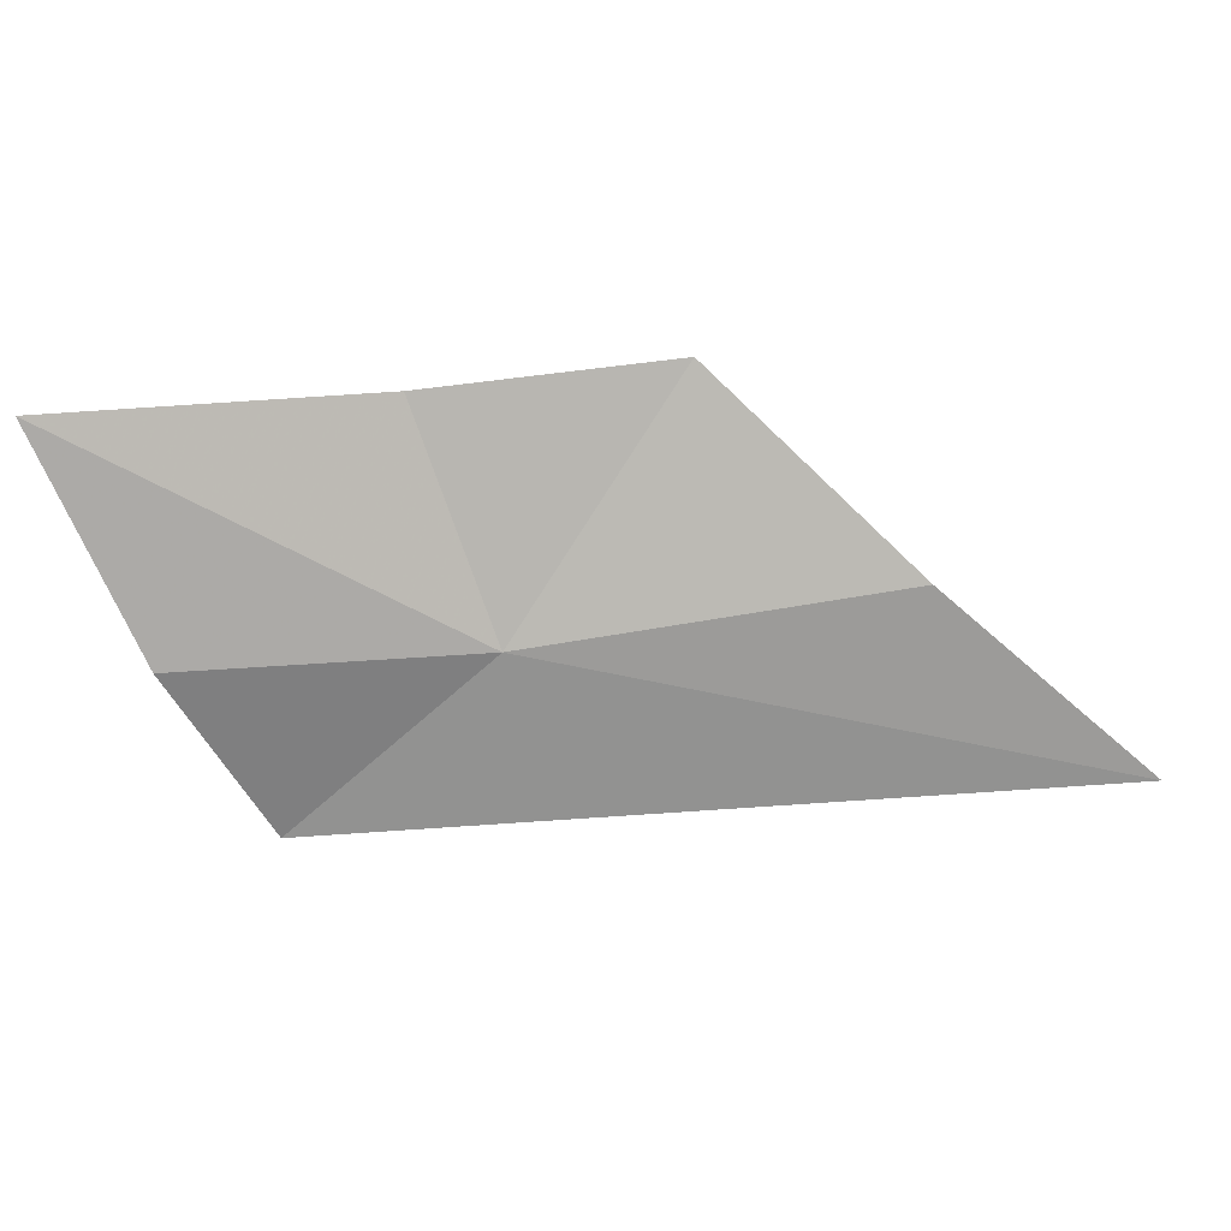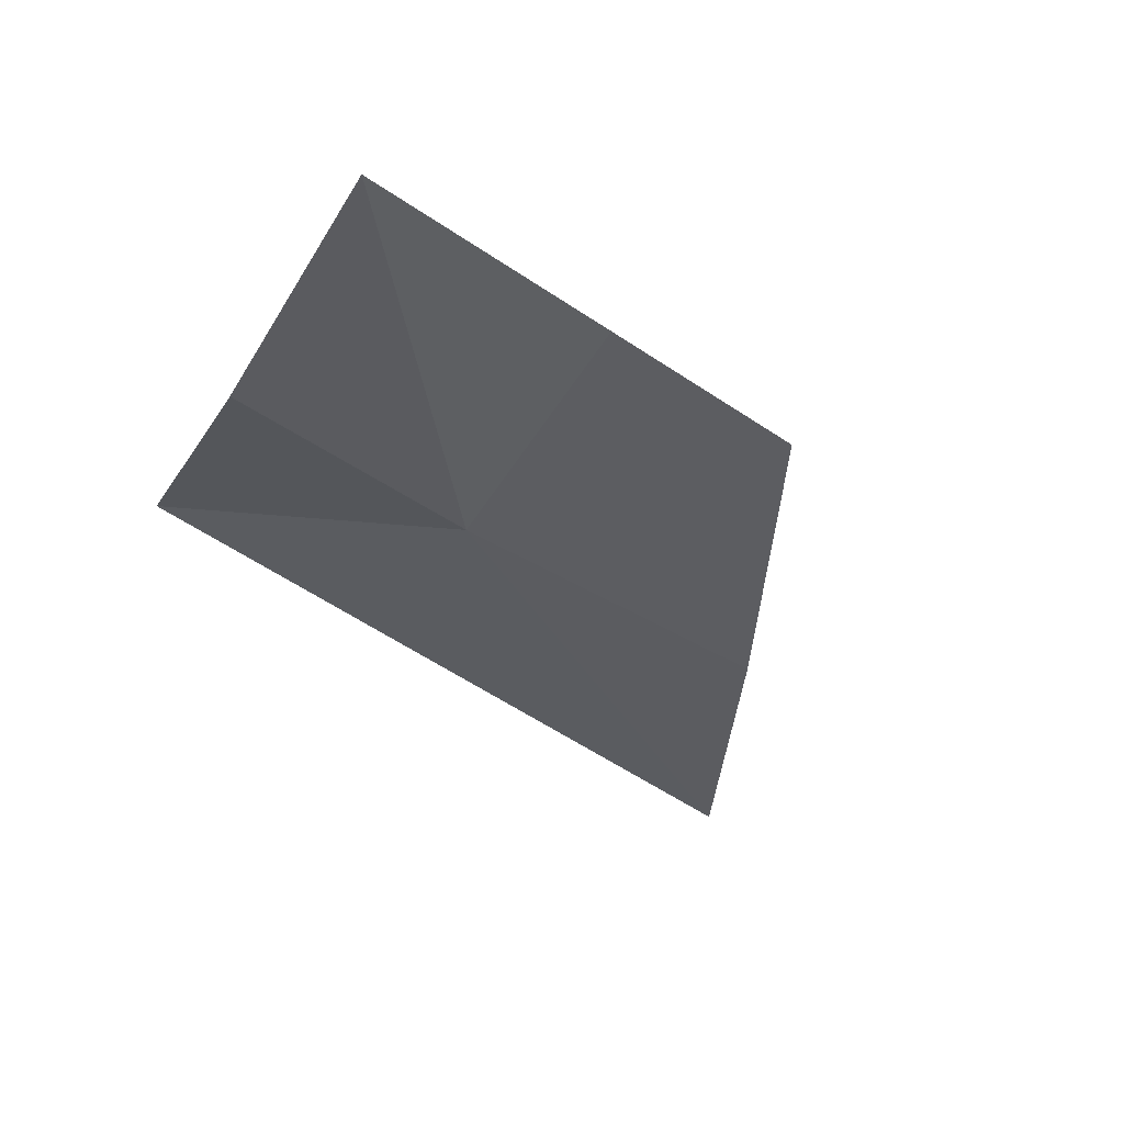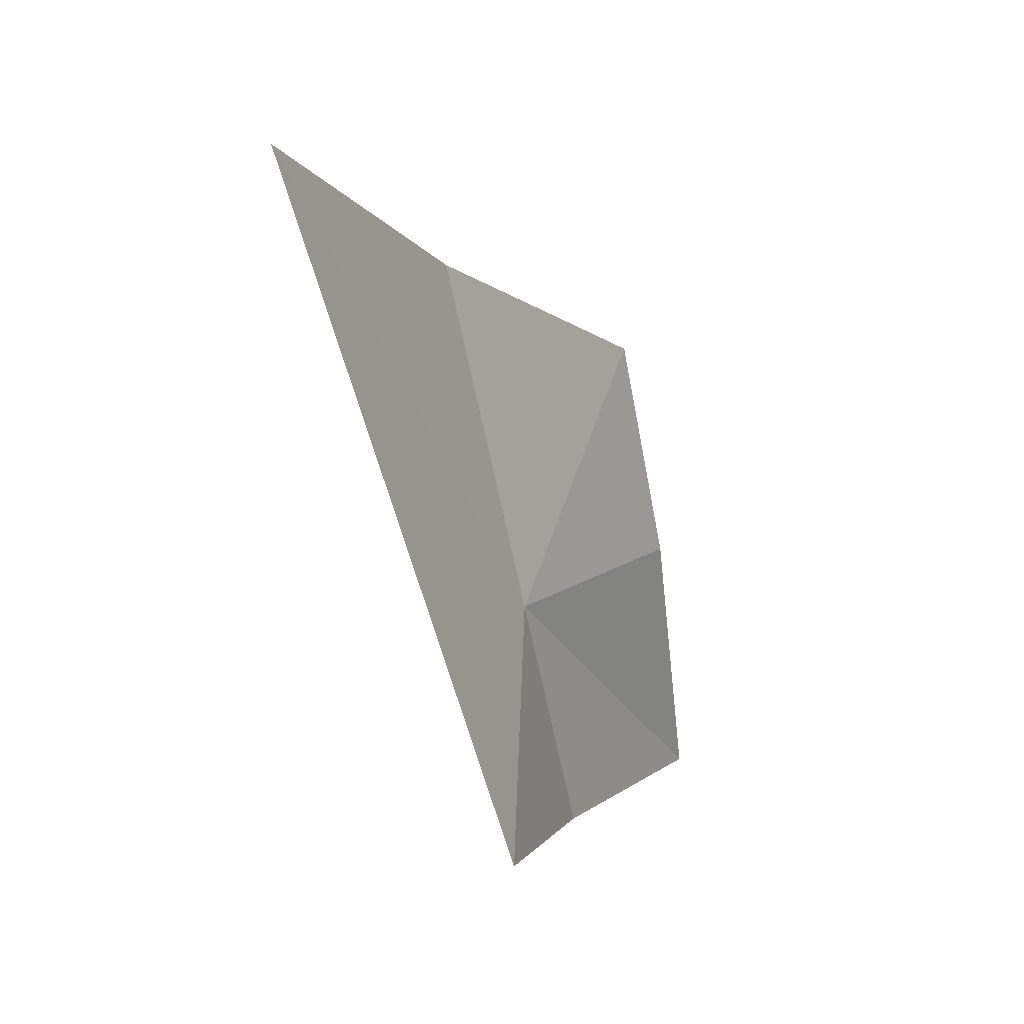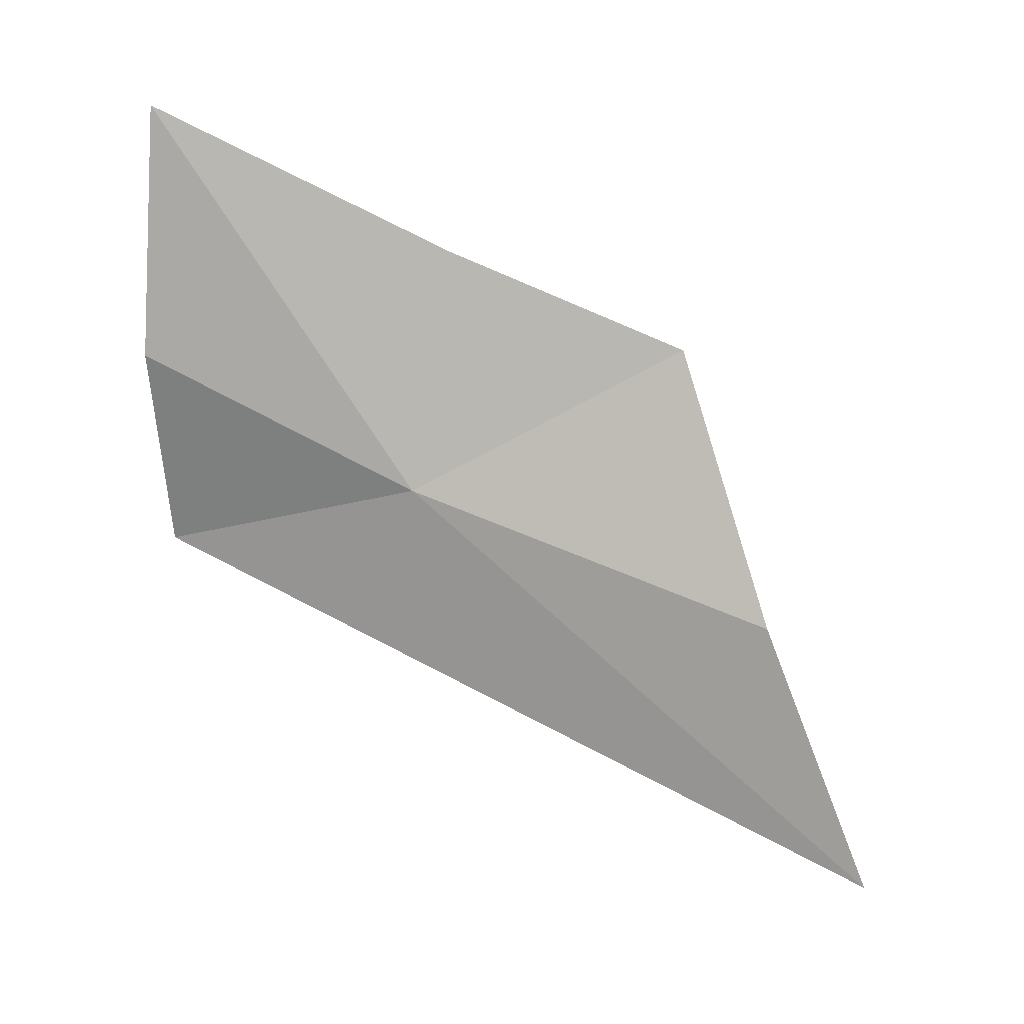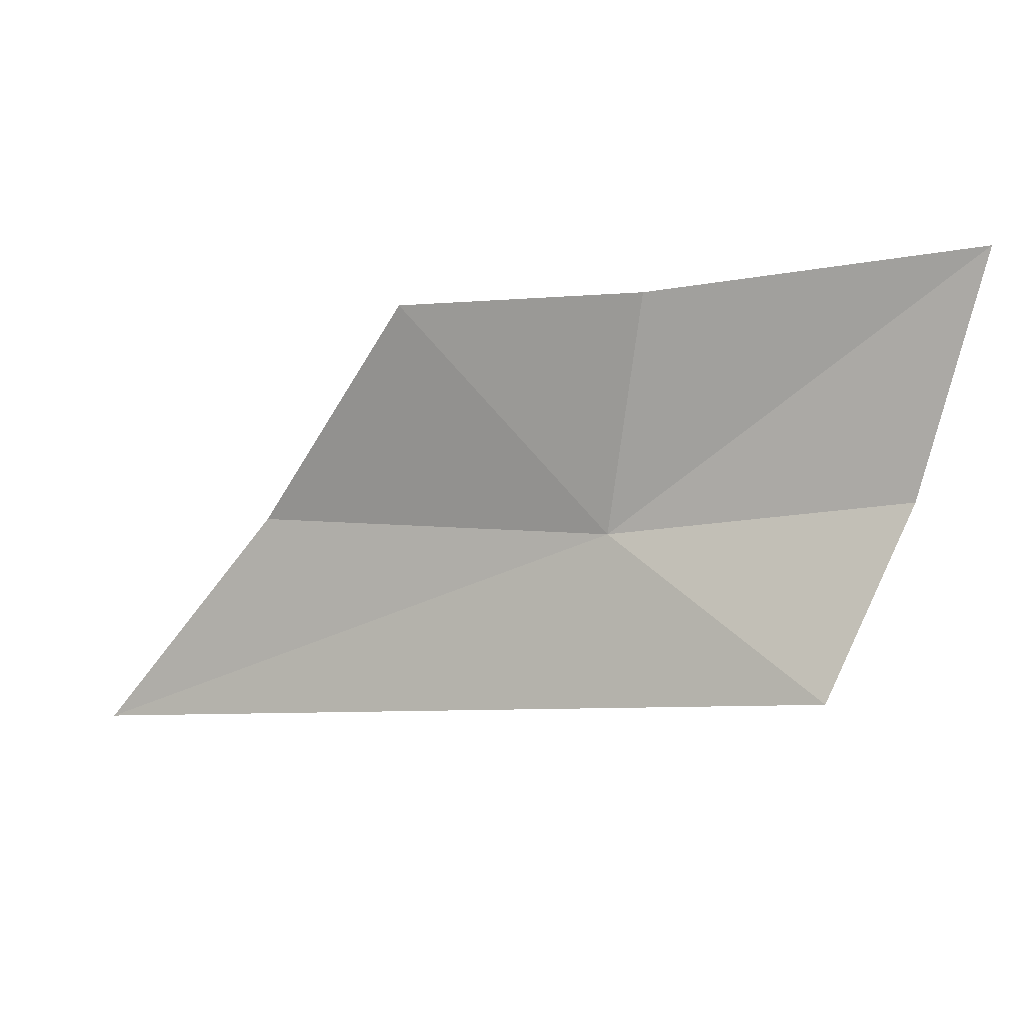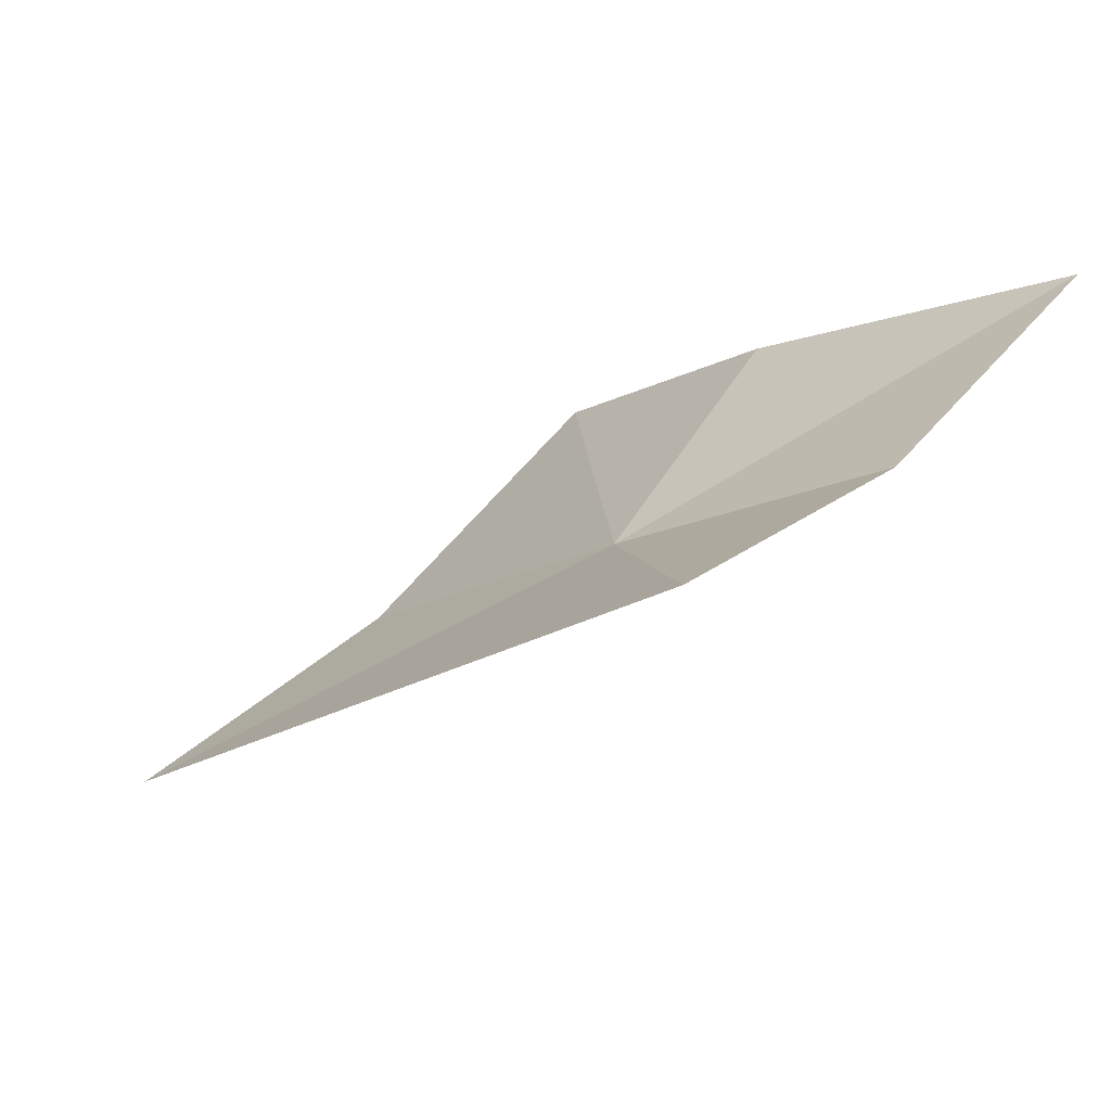
<metadata>
{"format":"obj","ext":"obj","renderer":"f3d","projection":"perspective","resolution":1024,"background":"white","views":[{"elev":47.6,"azim":153.4,"up":"+Y"},{"elev":-1.5,"azim":132.4,"up":"+Z"},{"elev":-61.2,"azim":-97.9,"up":"+Y"},{"elev":-40.4,"azim":164.0,"up":"+Z"},{"elev":65.5,"azim":5.8,"up":"+Z"},{"elev":11.0,"azim":43.6,"up":"+Z"}]}
</metadata>
<code>
v 51.01 15.8 16.4
v 52.22 15.88 16.81
v 52.39 16.72 17.42
v 51.93 15.11 16.47
v 51.06 16.58 17.08
v 50.05 16.61 16.73
v 48.8 15.21 15.14
v 49.49 15.97 15.85
f 1 3 2
f 1 2 4
f 1 5 3
f 1 6 5
f 1 4 7
f 1 7 8
f 1 8 6

</code>
